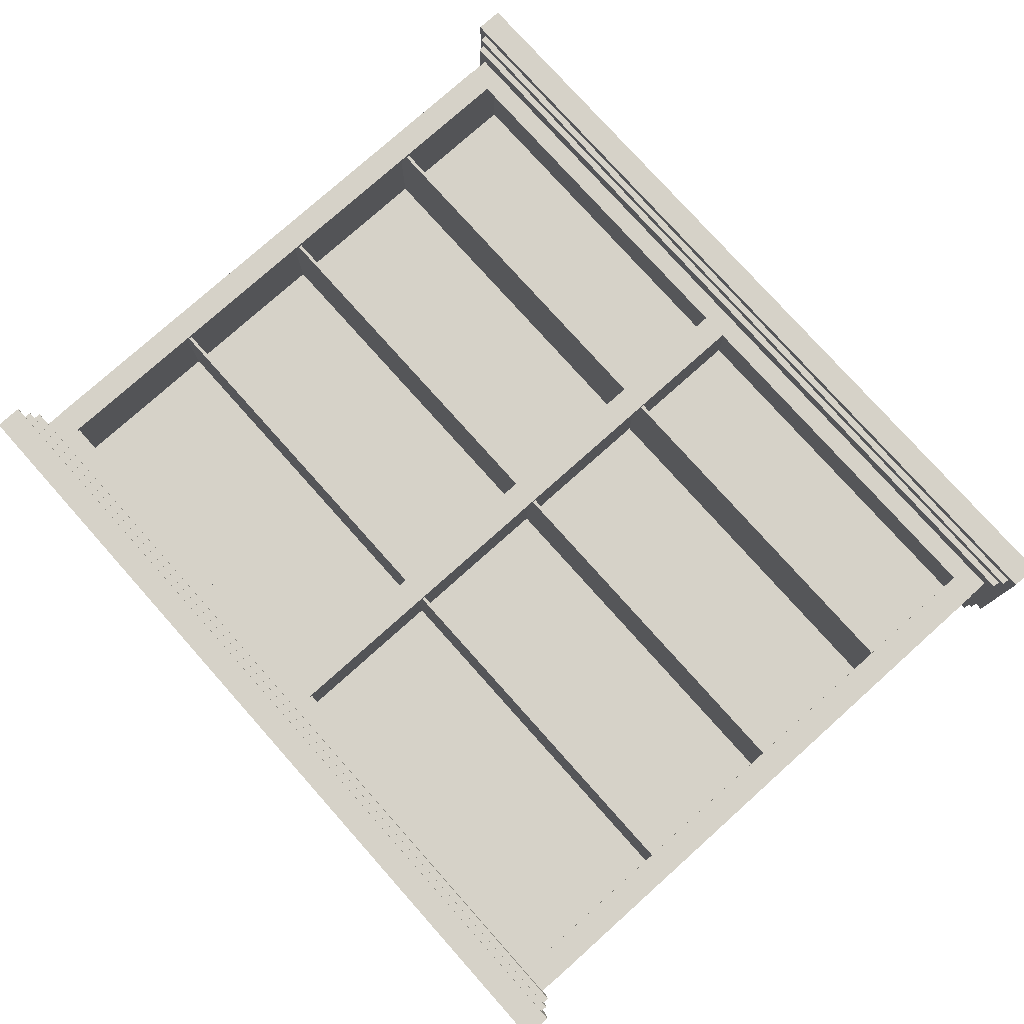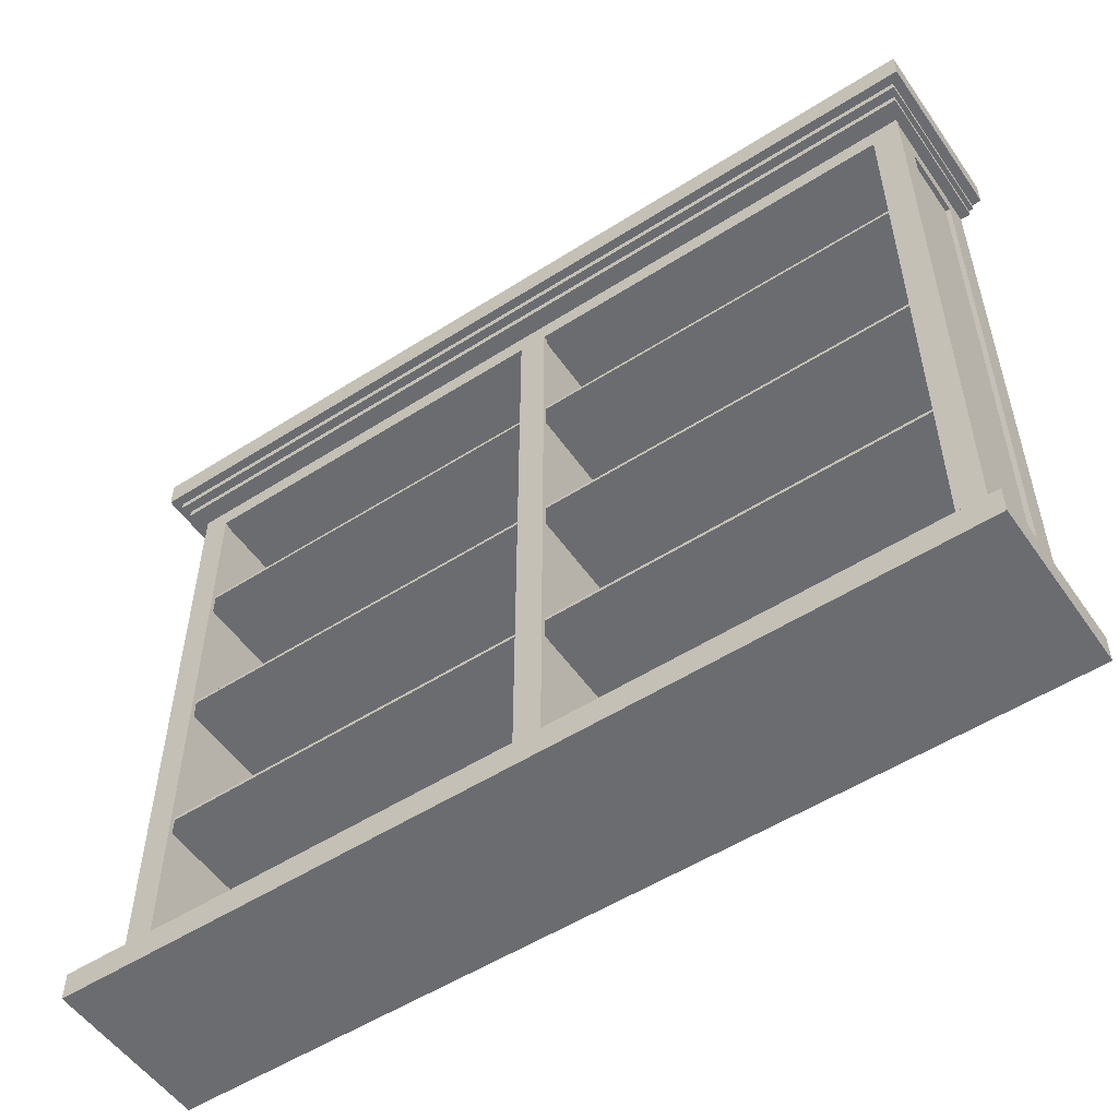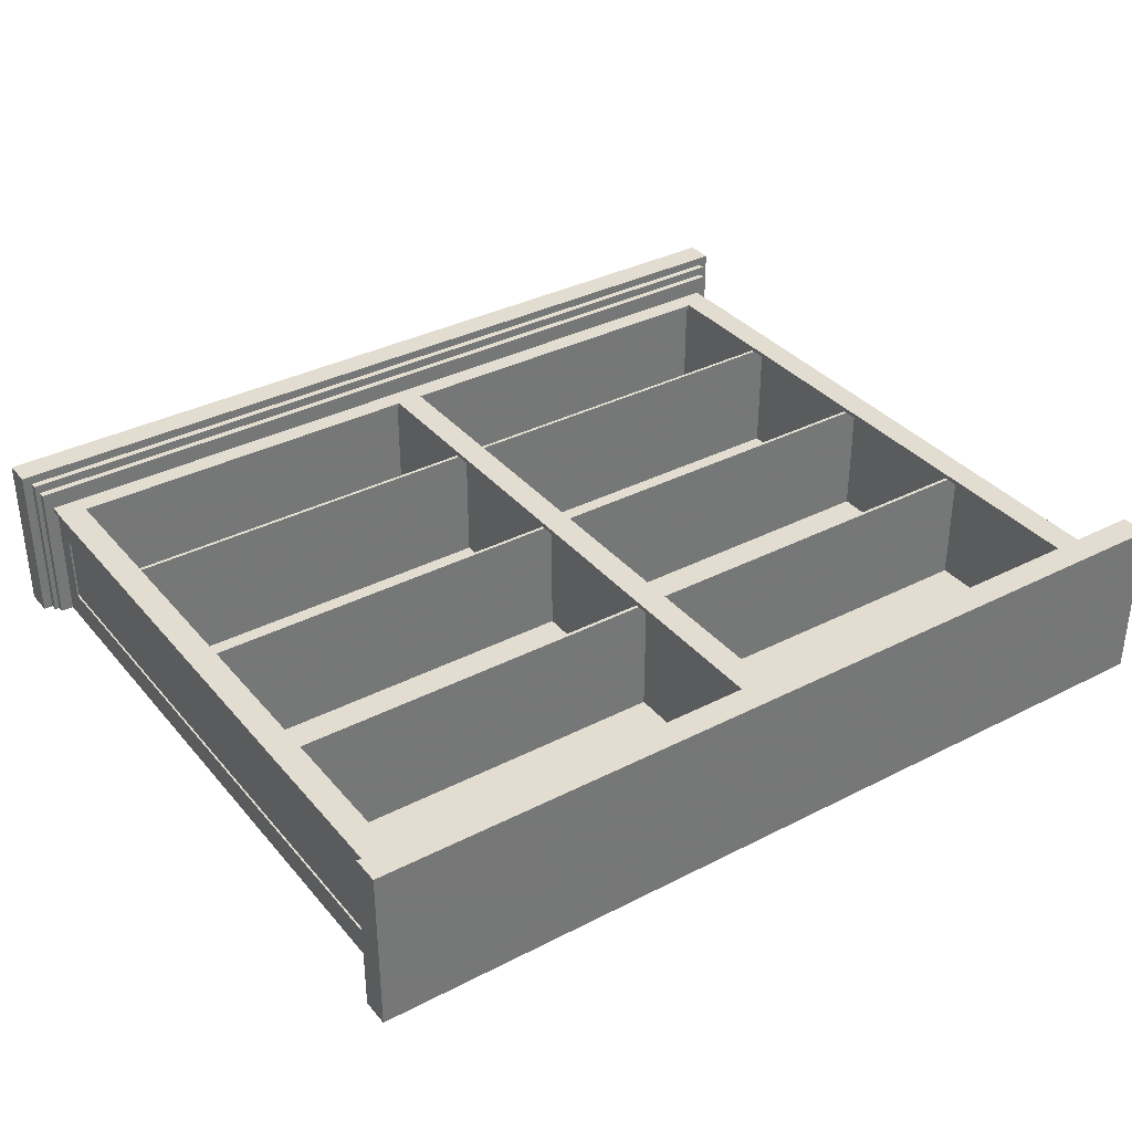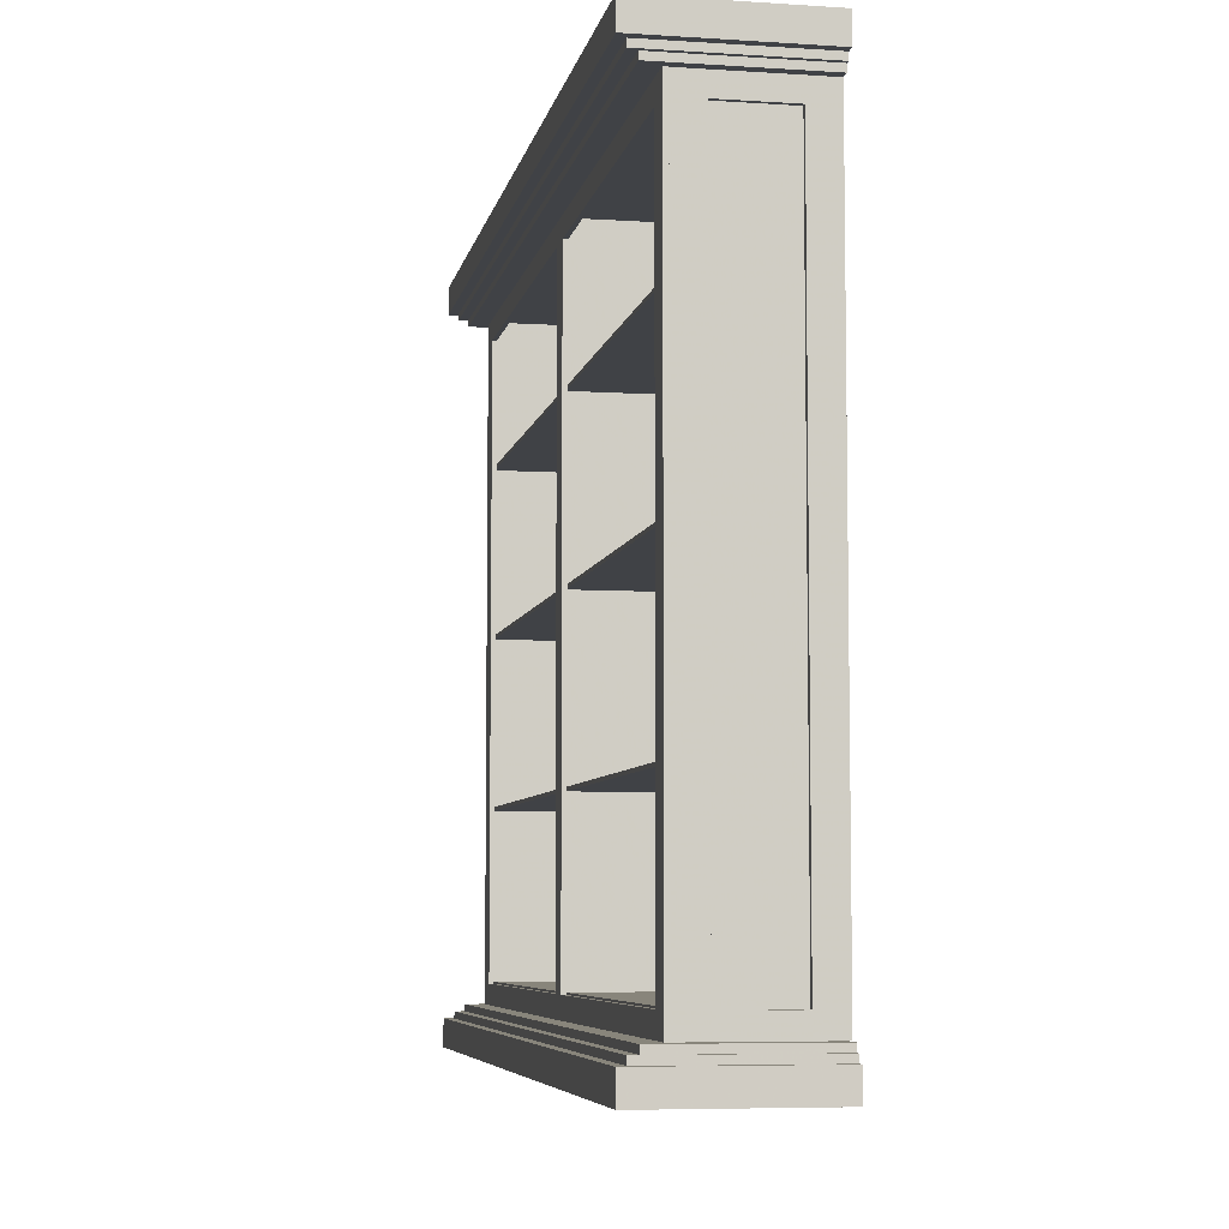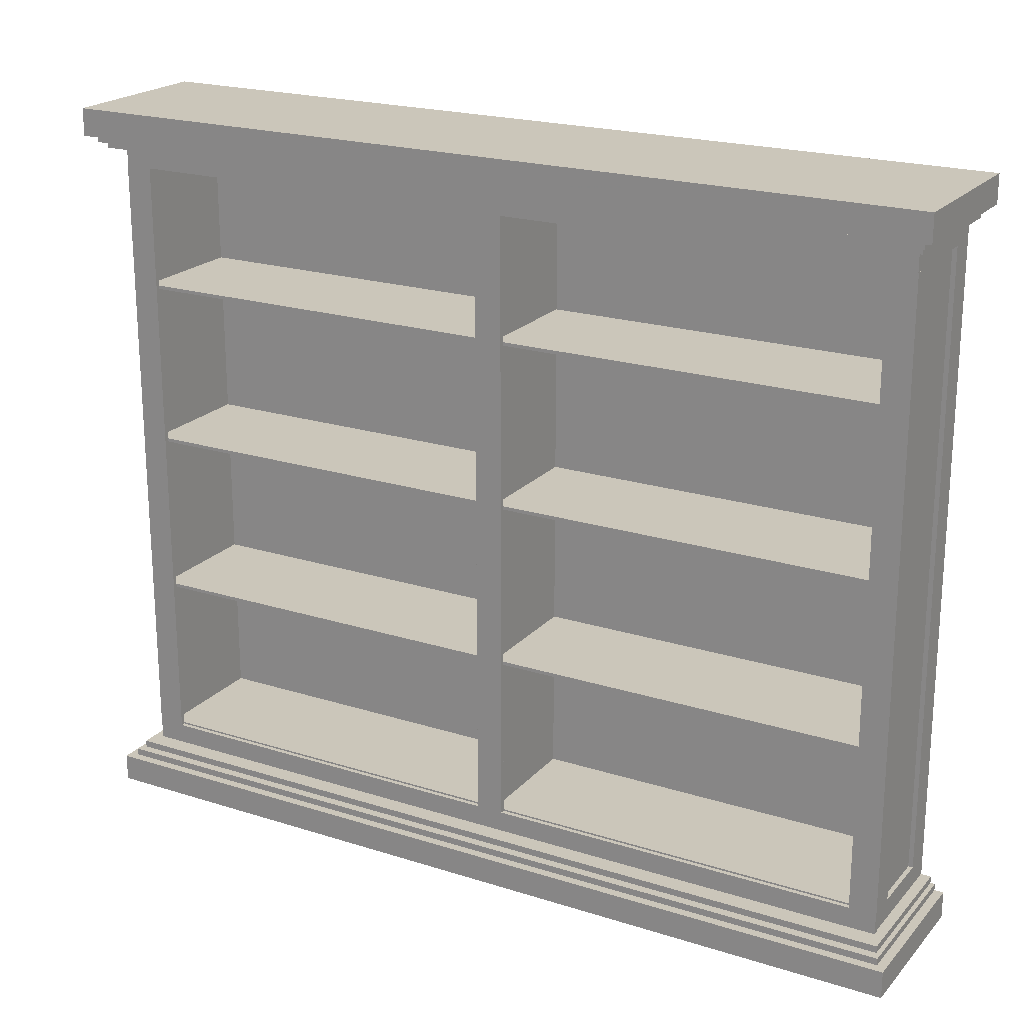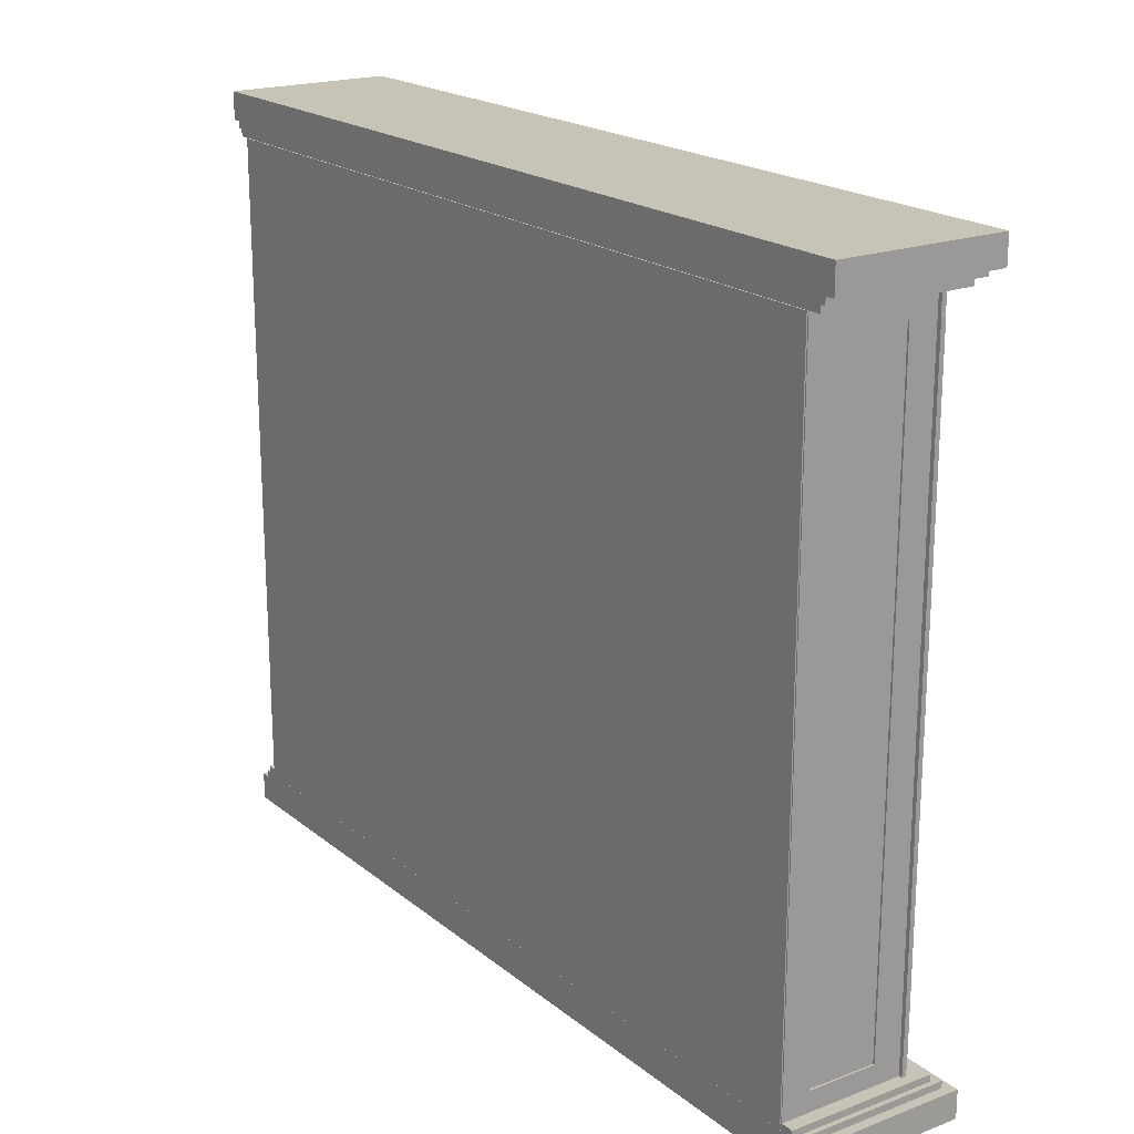
<metadata>
{"format":"obj","ext":"obj","renderer":"f3d","projection":"perspective","resolution":1024,"background":"white","views":[{"elev":78.0,"azim":48.2,"up":"+Z"},{"elev":-53.7,"azim":34.2,"up":"+Y"},{"elev":35.3,"azim":-34.3,"up":"+Z"},{"elev":-6.4,"azim":79.2,"up":"+Y"},{"elev":21.1,"azim":29.5,"up":"+Y"},{"elev":19.8,"azim":-125.0,"up":"+Y"}]}
</metadata>
<code>
v 0.8507 0.6842 -0.1472
v 0.8507 0.7374 -0.1472
v 0.8507 0.6842 0.172
v 0.8507 0.7374 0.172
v -0.8519 0.6842 0.172
v -0.8519 0.6842 -0.1472
v -0.8519 0.7374 -0.1472
v -0.8519 0.7374 0.172
v 0.8329 0.6709 -0.1472
v 0.8329 0.6842 -0.1472
v 0.8329 0.6709 0.1543
v 0.8329 0.6842 0.1543
v -0.8342 0.6709 0.1543
v -0.8342 0.6709 -0.1472
v -0.8342 0.6842 -0.1472
v -0.8342 0.6842 0.1543
v 0.8241 0.6576 -0.1471
v 0.8241 0.6709 -0.1471
v 0.8241 0.6576 0.1366
v 0.8241 0.6709 0.1366
v -0.8253 0.6576 0.1366
v -0.8253 0.6576 -0.1471
v -0.8253 0.6709 -0.1471
v -0.8253 0.6709 0.1366
v -0.852 -0.6449 -0.1472
v -0.8521 -0.698 -0.1472
v -0.852 -0.6449 0.172
v -0.8521 -0.698 0.172
v 0.8506 -0.6469 0.172
v 0.8506 -0.6469 -0.1472
v 0.8505 -0.7001 -0.1472
v 0.8505 -0.7001 0.172
v -0.8342 -0.6316 -0.1472
v -0.8342 -0.6449 -0.1472
v -0.8342 -0.6316 0.1543
v -0.8342 -0.6449 0.1543
v 0.8329 -0.6336 0.1543
v 0.8329 -0.6336 -0.1472
v 0.8328 -0.6469 -0.1472
v 0.8328 -0.6469 0.1543
v -0.8253 -0.6183 -0.1471
v -0.8254 -0.6316 -0.1471
v -0.8253 -0.6183 0.1366
v -0.8254 -0.6316 0.1366
v 0.8241 -0.6203 0.1366
v 0.8241 -0.6203 -0.1471
v 0.824 -0.6336 -0.1471
v 0.824 -0.6336 0.1366
v 0.7975 -0.6193 -0.1493
v 0.7975 0.6576 -0.1493
v 0.7975 -0.6193 -0.1451
v 0.7975 0.6576 -0.1451
v -0.7987 -0.6193 -0.1451
v -0.7987 -0.6193 -0.1493
v -0.7987 0.6576 -0.1493
v -0.7987 0.6576 -0.1451
v 0.7886 -0.5827 -0.1472
v 0.7886 -0.5761 -0.1472
v 0.7886 -0.5827 0.09222
v 0.7886 -0.5761 0.09222
v -0.7899 -0.5827 0.09222
v -0.7899 -0.5827 -0.1472
v -0.7899 -0.5761 -0.1472
v -0.7899 -0.5761 0.09222
v 0.7886 -0.2635 -0.1472
v 0.7886 -0.2569 -0.1472
v 0.7886 -0.2635 0.09222
v 0.7886 -0.2569 0.09222
v -0.7899 -0.2635 0.09222
v -0.7899 -0.2635 -0.1472
v -0.7899 -0.2569 -0.1472
v -0.7899 -0.2569 0.09222
v 0.7886 0.05573 -0.1472
v 0.7886 0.06238 -0.1472
v 0.7886 0.05573 0.09222
v 0.7886 0.06238 0.09222
v -0.7899 0.05573 0.09222
v -0.7899 0.05573 -0.1472
v -0.7899 0.06238 -0.1472
v -0.7899 0.06238 0.09222
v 0.7886 0.375 -0.1472
v 0.7886 0.3816 -0.1472
v 0.7886 0.375 0.09222
v 0.7886 0.3816 0.09222
v -0.7899 0.375 0.09222
v -0.7899 0.375 -0.1472
v -0.7899 0.3816 -0.1472
v -0.7899 0.3816 0.09222
v 0.8063 -0.6193 0.09221
v 0.8063 -0.5794 0.09221
v 0.8063 -0.6193 0.1011
v 0.8063 -0.5794 0.1011
v -0.8076 -0.6193 0.1011
v -0.8076 -0.6193 0.09221
v -0.8076 -0.5794 0.09221
v -0.8076 -0.5794 0.1011
v 0.8063 0.6177 0.09221
v 0.8063 0.6576 0.09221
v 0.8063 0.6177 0.1011
v 0.8063 0.6576 0.1011
v -0.8076 0.6177 0.1011
v -0.8076 0.6177 0.09221
v -0.8076 0.6576 0.09221
v -0.8076 0.6576 0.1011
v -0.7551 -0.5794 0.09221
v -0.7551 0.6177 0.09221
v -0.7551 -0.5794 0.1011
v -0.7551 0.6177 0.1011
v -0.8083 -0.5794 0.1011
v -0.8083 -0.5794 0.09221
v -0.8083 0.6177 0.09221
v -0.8083 0.6177 0.1011
v 0.02597 -0.5794 0.09221
v 0.02597 0.6177 0.09221
v 0.02597 -0.5794 0.1011
v 0.02597 0.6177 0.1011
v -0.02723 -0.5794 0.1011
v -0.02723 -0.5794 0.09221
v -0.02723 0.6177 0.09221
v -0.02723 0.6177 0.1011
v 0.807 -0.5794 0.09221
v 0.807 0.6177 0.09221
v 0.807 -0.5794 0.1011
v 0.807 0.6177 0.1011
v 0.7538 -0.5794 0.1011
v 0.7538 -0.5794 0.09221
v 0.7538 0.6177 0.09221
v 0.7538 0.6177 0.1011
v -0.7792 -0.6193 -0.1472
v -0.7792 0.6576 -0.1472
v -0.7792 -0.6193 0.09222
v -0.7792 0.6576 0.09222
v -0.7969 -0.6193 0.09222
v -0.7969 -0.6193 -0.1472
v -0.7969 0.6576 -0.1472
v -0.7969 0.6576 0.09222
v 0.008232 -0.6193 -0.1472
v 0.008232 0.6576 -0.1472
v 0.008232 -0.6193 0.09222
v 0.008232 0.6576 0.09222
v -0.009495 -0.6193 0.09222
v -0.009497 -0.6193 -0.1472
v -0.009497 0.6576 -0.1472
v -0.009495 0.6576 0.09222
v 0.7957 -0.6193 -0.1472
v 0.7957 0.6576 -0.1472
v 0.7957 -0.6193 0.09222
v 0.7957 0.6576 0.09222
v 0.778 -0.6193 0.09222
v 0.778 -0.6193 -0.1472
v 0.778 0.6576 -0.1472
v 0.778 0.6576 0.09222
v 0.8046 -0.6193 0.03901
v 0.8046 0.6576 0.03901
v 0.8046 -0.6193 0.09222
v 0.8046 0.6576 0.09222
v 0.7957 -0.6193 0.09222
v 0.7957 -0.6193 0.03901
v 0.7957 0.6576 0.03901
v 0.7957 0.6576 0.09222
v 0.8046 -0.6193 -0.1472
v 0.8046 0.6576 -0.1472
v 0.8046 -0.6193 -0.094
v 0.8046 0.6576 -0.094
v 0.7957 -0.6193 -0.094
v 0.7957 -0.6193 -0.1472
v 0.7957 0.6576 -0.1472
v 0.7957 0.6576 -0.094
v 0.8046 0.6177 -0.094
v 0.8046 0.6177 0.03901
v 0.7957 0.6177 0.03901
v 0.7957 0.6177 -0.094
v 0.8046 -0.5794 -0.094
v 0.8046 -0.5794 0.03901
v 0.7957 -0.5794 -0.094
v 0.7957 -0.5794 0.03901
v -0.7916 -0.6193 0.03901
v -0.7916 0.6576 0.03901
v -0.7916 -0.6193 0.09222
v -0.7916 0.6576 0.09222
v -0.8005 -0.6193 0.09222
v -0.8005 -0.6193 0.03901
v -0.8005 0.6576 0.03901
v -0.8005 0.6576 0.09222
v -0.7916 -0.6193 -0.1472
v -0.7916 0.6576 -0.1472
v -0.7916 -0.6193 -0.094
v -0.7916 0.6576 -0.094
v -0.8005 -0.6193 -0.094
v -0.8005 -0.6193 -0.1472
v -0.8005 0.6576 -0.1472
v -0.8005 0.6576 -0.094
v -0.7916 0.6177 -0.094
v -0.7916 0.6177 0.03901
v -0.8005 0.6177 0.03901
v -0.8005 0.6177 -0.094
v -0.7916 -0.5794 -0.094
v -0.7916 -0.5794 0.03901
v -0.8005 -0.5794 -0.094
v -0.8005 -0.5794 0.03901
f 1 2 3
f 3 2 4
f 1 5 6
f 1 3 5
f 1 6 2
f 2 6 7
f 2 7 8
f 2 8 4
f 3 8 5
f 3 4 8
f 5 7 6
f 5 8 7
f 9 10 11
f 11 10 12
f 9 13 14
f 9 11 13
f 9 14 10
f 10 14 15
f 10 15 16
f 10 16 12
f 11 16 13
f 11 12 16
f 13 15 14
f 13 16 15
f 17 18 19
f 19 18 20
f 17 21 22
f 17 19 21
f 17 22 18
f 18 22 23
f 18 23 24
f 18 24 20
f 19 24 21
f 19 20 24
f 21 23 22
f 21 24 23
f 25 26 27
f 27 26 28
f 25 29 30
f 25 27 29
f 25 30 26
f 26 30 31
f 26 31 32
f 26 32 28
f 27 32 29
f 27 28 32
f 29 31 30
f 29 32 31
f 33 34 35
f 35 34 36
f 33 37 38
f 33 35 37
f 33 38 34
f 34 38 39
f 34 39 40
f 34 40 36
f 35 40 37
f 35 36 40
f 37 39 38
f 37 40 39
f 41 42 43
f 43 42 44
f 41 45 46
f 41 43 45
f 41 46 42
f 42 46 47
f 42 47 48
f 42 48 44
f 43 48 45
f 43 44 48
f 45 47 46
f 45 48 47
f 49 50 51
f 51 50 52
f 49 53 54
f 49 51 53
f 49 54 50
f 50 54 55
f 50 55 56
f 50 56 52
f 51 56 53
f 51 52 56
f 53 55 54
f 53 56 55
f 57 58 59
f 59 58 60
f 57 61 62
f 57 59 61
f 57 62 58
f 58 62 63
f 58 63 64
f 58 64 60
f 59 64 61
f 59 60 64
f 61 63 62
f 61 64 63
f 65 66 67
f 67 66 68
f 65 69 70
f 65 67 69
f 65 70 66
f 66 70 71
f 66 71 72
f 66 72 68
f 67 72 69
f 67 68 72
f 69 71 70
f 69 72 71
f 73 74 75
f 75 74 76
f 73 77 78
f 73 75 77
f 73 78 74
f 74 78 79
f 74 79 80
f 74 80 76
f 75 80 77
f 75 76 80
f 77 79 78
f 77 80 79
f 81 82 83
f 83 82 84
f 81 85 86
f 81 83 85
f 81 86 82
f 82 86 87
f 82 87 88
f 82 88 84
f 83 88 85
f 83 84 88
f 85 87 86
f 85 88 87
f 89 90 91
f 91 90 92
f 89 93 94
f 89 91 93
f 89 94 90
f 90 94 95
f 90 95 96
f 90 96 92
f 91 96 93
f 91 92 96
f 93 95 94
f 93 96 95
f 97 98 99
f 99 98 100
f 97 101 102
f 97 99 101
f 97 102 98
f 98 102 103
f 98 103 104
f 98 104 100
f 99 104 101
f 99 100 104
f 101 103 102
f 101 104 103
f 105 106 107
f 107 106 108
f 105 109 110
f 105 107 109
f 105 110 106
f 106 110 111
f 106 111 112
f 106 112 108
f 107 112 109
f 107 108 112
f 109 111 110
f 109 112 111
f 113 114 115
f 115 114 116
f 113 117 118
f 113 115 117
f 113 118 114
f 114 118 119
f 114 119 120
f 114 120 116
f 115 120 117
f 115 116 120
f 117 119 118
f 117 120 119
f 121 122 123
f 123 122 124
f 121 125 126
f 121 123 125
f 121 126 122
f 122 126 127
f 122 127 128
f 122 128 124
f 123 128 125
f 123 124 128
f 125 127 126
f 125 128 127
f 129 130 131
f 131 130 132
f 129 133 134
f 129 131 133
f 129 134 130
f 130 134 135
f 130 135 136
f 130 136 132
f 131 136 133
f 131 132 136
f 133 135 134
f 133 136 135
f 137 138 139
f 139 138 140
f 137 141 142
f 137 139 141
f 137 142 138
f 138 142 143
f 138 143 144
f 138 144 140
f 139 144 141
f 139 140 144
f 141 143 142
f 141 144 143
f 145 146 147
f 147 146 148
f 145 149 150
f 145 147 149
f 145 150 146
f 146 150 151
f 146 151 152
f 146 152 148
f 147 152 149
f 147 148 152
f 149 151 150
f 149 152 151
f 153 154 155
f 155 154 156
f 153 157 158
f 153 155 157
f 153 158 154
f 154 158 159
f 154 159 160
f 154 160 156
f 155 160 157
f 155 156 160
f 157 159 158
f 157 160 159
f 161 162 163
f 163 162 164
f 161 165 166
f 161 163 165
f 161 166 162
f 162 166 167
f 162 167 168
f 162 168 164
f 163 168 165
f 163 164 168
f 165 167 166
f 165 168 167
f 169 164 170
f 170 164 154
f 169 171 172
f 169 170 171
f 169 172 164
f 164 172 168
f 164 168 159
f 164 159 154
f 170 159 171
f 170 154 159
f 171 168 172
f 171 159 168
f 163 173 153
f 153 173 174
f 163 158 165
f 163 153 158
f 163 165 173
f 173 165 175
f 173 175 176
f 173 176 174
f 153 176 158
f 153 174 176
f 158 175 165
f 158 176 175
f 177 178 179
f 179 178 180
f 177 181 182
f 177 179 181
f 177 182 178
f 178 182 183
f 178 183 184
f 178 184 180
f 179 184 181
f 179 180 184
f 181 183 182
f 181 184 183
f 185 186 187
f 187 186 188
f 185 189 190
f 185 187 189
f 185 190 186
f 186 190 191
f 186 191 192
f 186 192 188
f 187 192 189
f 187 188 192
f 189 191 190
f 189 192 191
f 193 188 194
f 194 188 178
f 193 195 196
f 193 194 195
f 193 196 188
f 188 196 192
f 188 192 183
f 188 183 178
f 194 183 195
f 194 178 183
f 195 192 196
f 195 183 192
f 187 197 177
f 177 197 198
f 187 182 189
f 187 177 182
f 187 189 197
f 197 189 199
f 197 199 200
f 197 200 198
f 177 200 182
f 177 198 200
f 182 199 189
f 182 200 199

</code>
